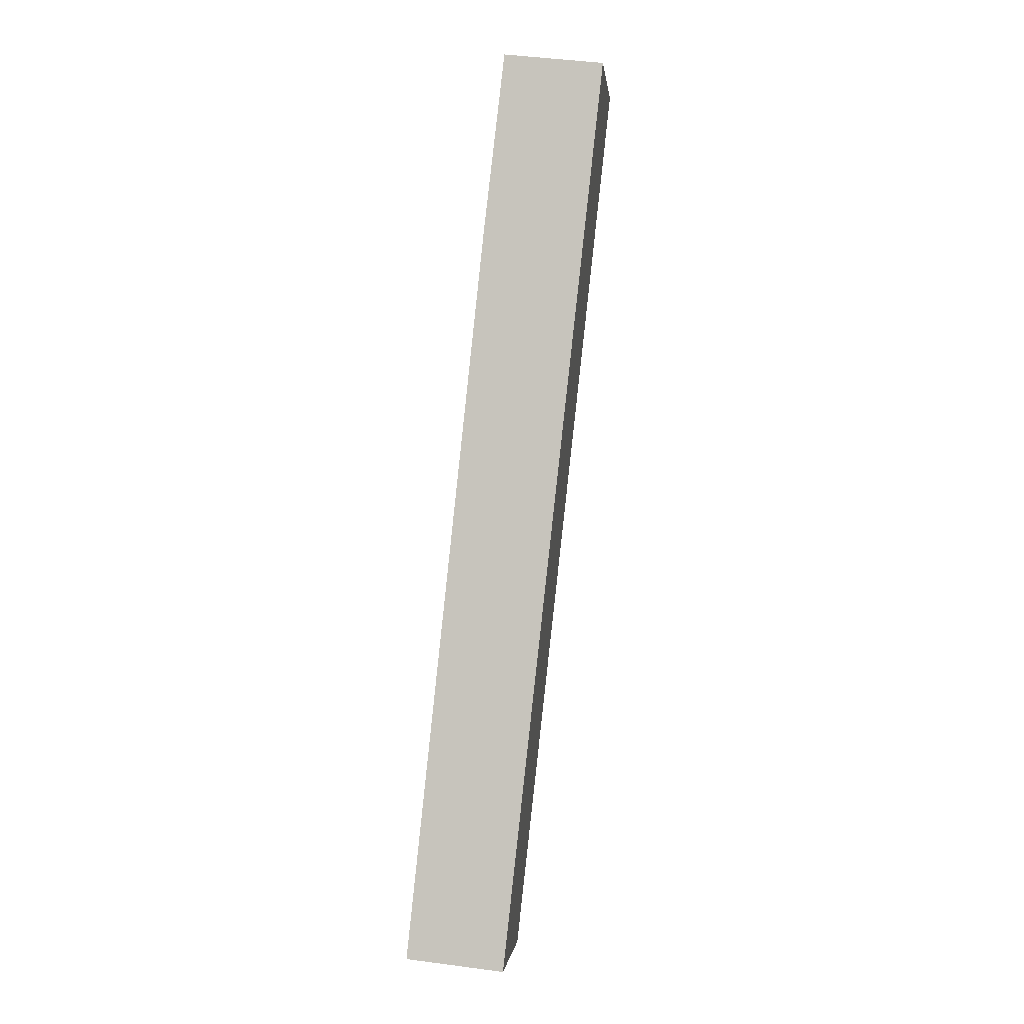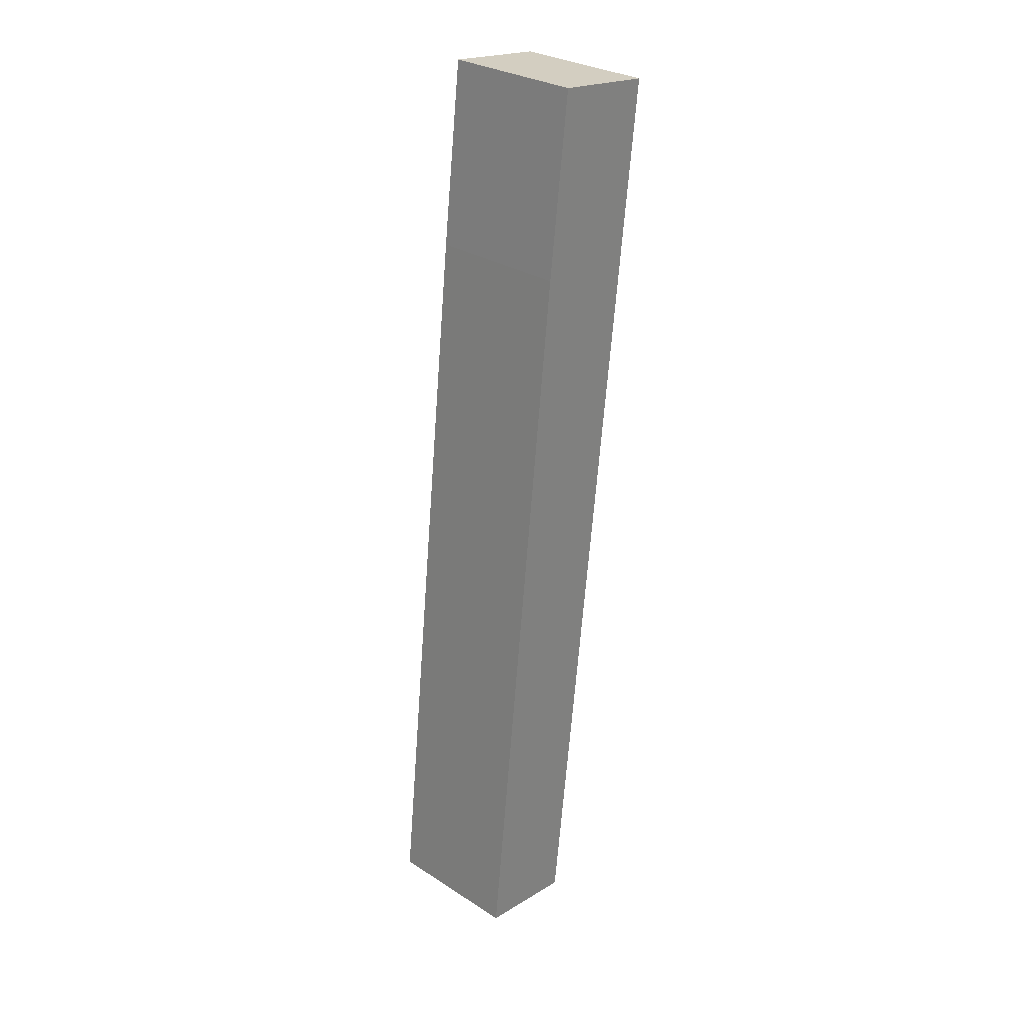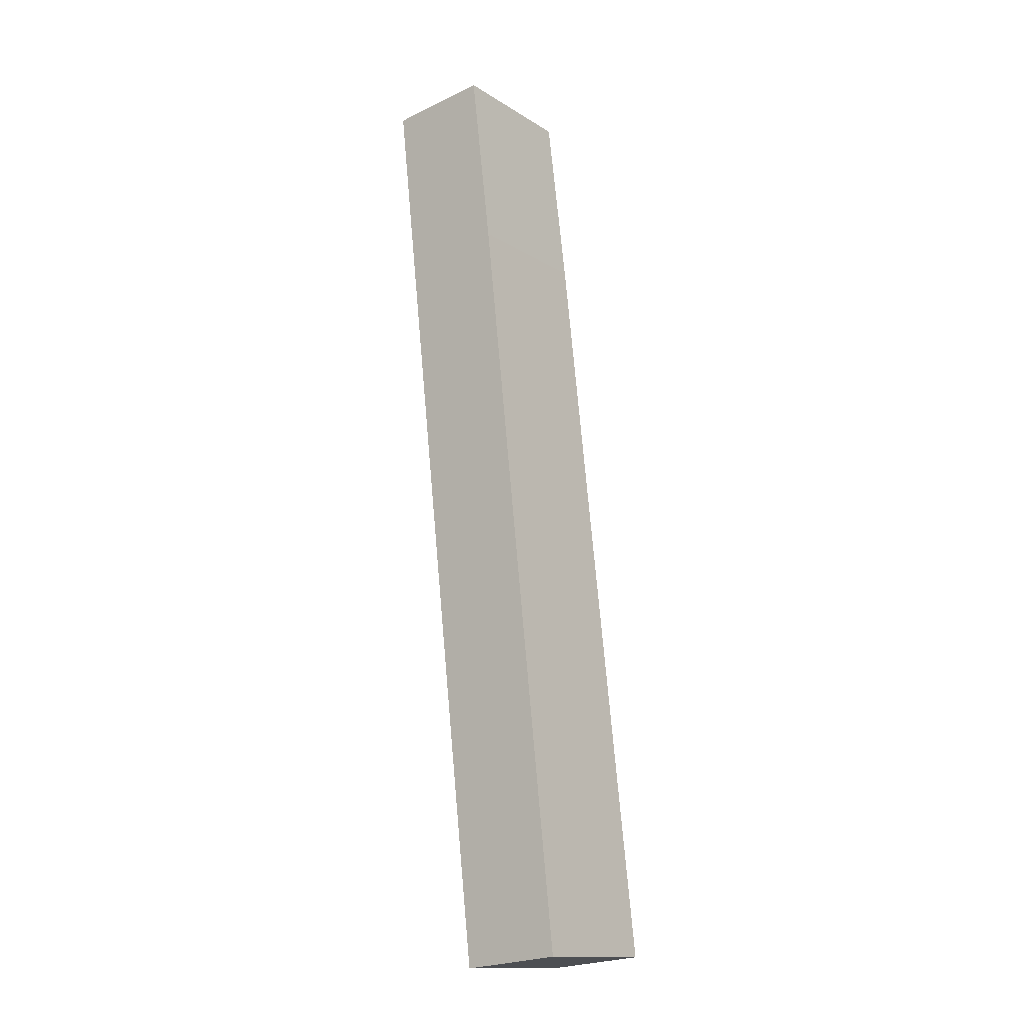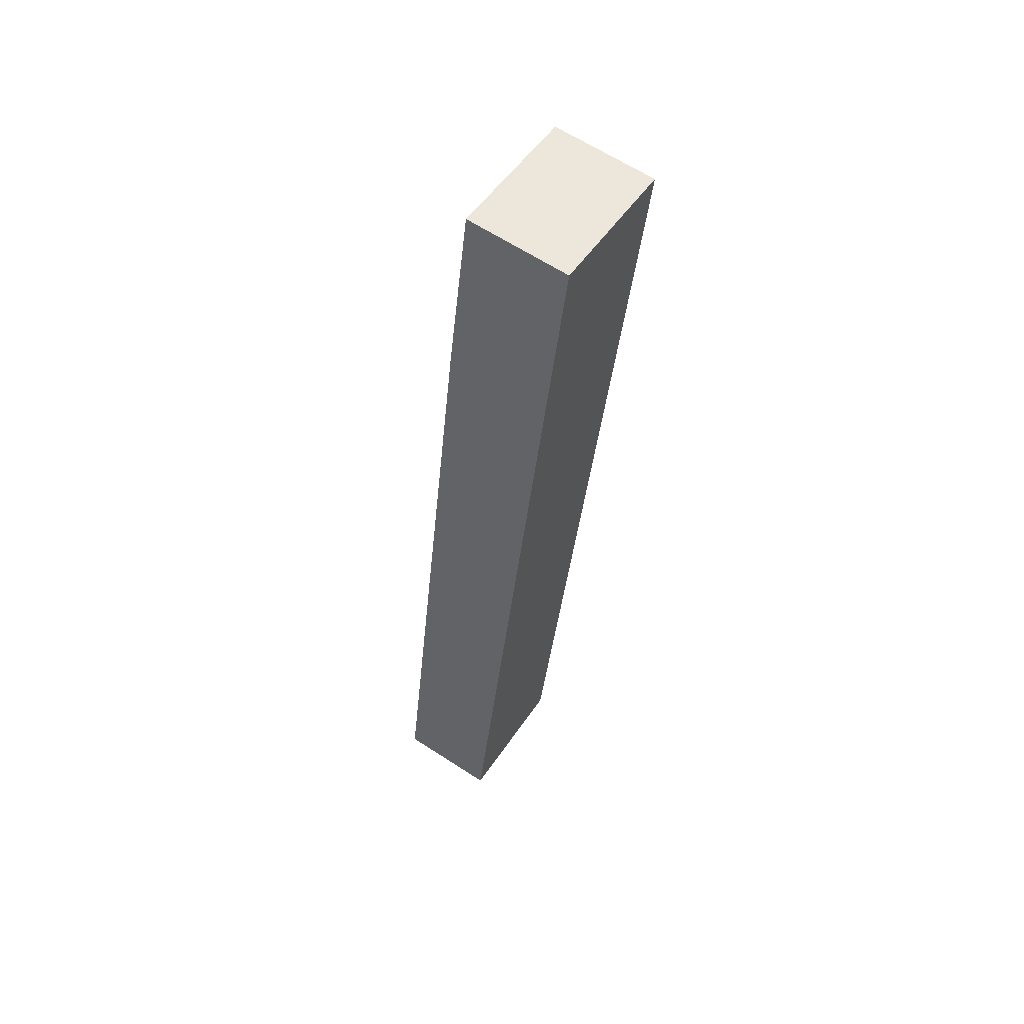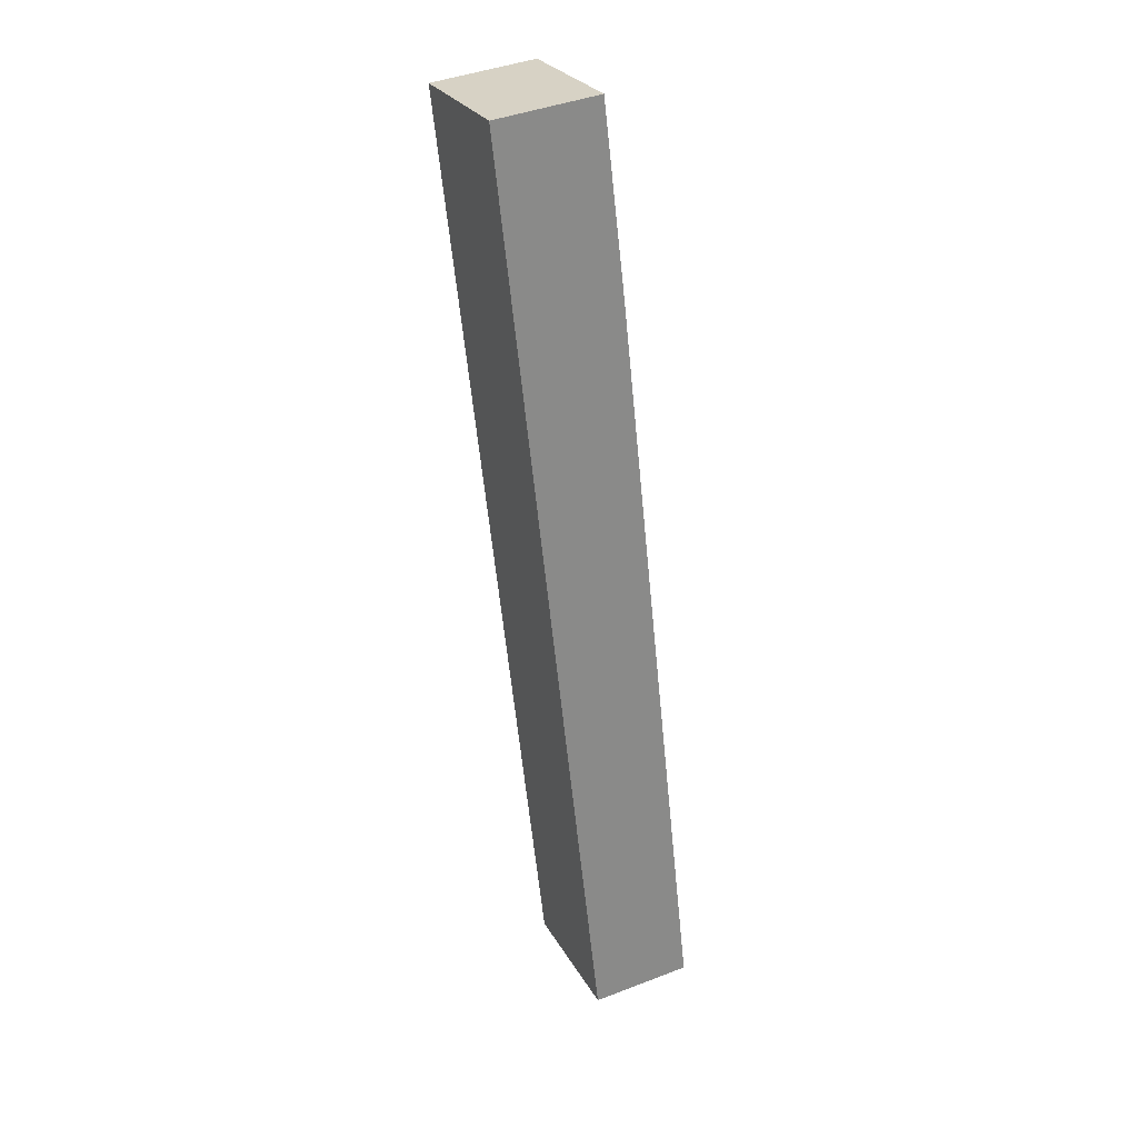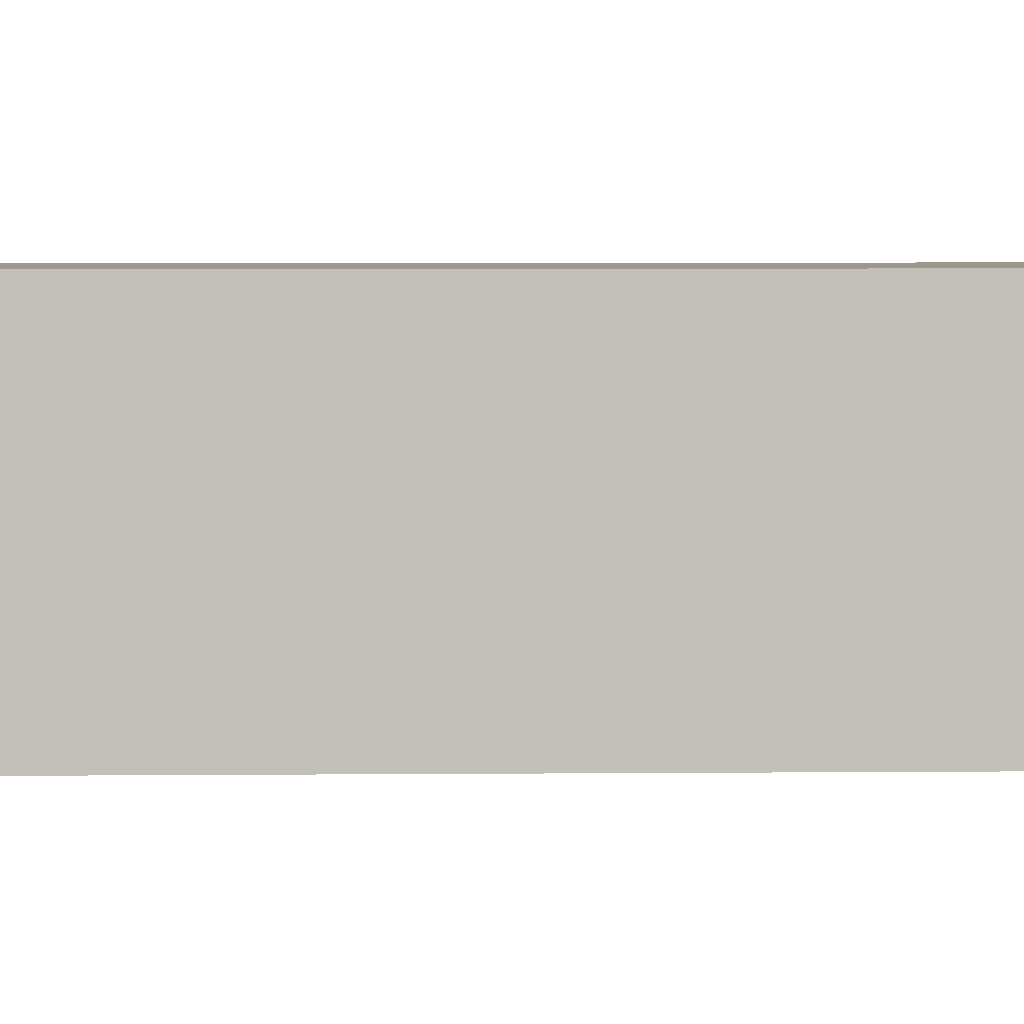
<metadata>
{"format":"obj","ext":"obj","renderer":"f3d","projection":"perspective","resolution":1024,"background":"white","views":[{"elev":-1.4,"azim":-173.9,"up":"+Z"},{"elev":29.5,"azim":133.3,"up":"+Z"},{"elev":-14.4,"azim":37.1,"up":"+Z"},{"elev":51.8,"azim":-147.2,"up":"+Z"},{"elev":27.1,"azim":-23.8,"up":"+Z"},{"elev":3.1,"azim":-99.0,"up":"+Y"}]}
</metadata>
<code>
v  0 3.619 2.216e-16
v  5.202 3.619 -23.59
v  2.645 3.619 -23.87
v  3.155 3.619 -4.362
v  2.61 3.619 0.304
v  5.202 1.445e-15 -23.59
v  3.155 2.671e-16 -4.362
v  2.61 -1.861e-17 0.304
v  2.645 1.461e-15 -23.87
v  0 0 0
g defaultobject
f 1 2 3
f 2 1 4
f 4 1 5
f 4 6 2
f 6 4 7
f 7 4 5
f 7 5 8
f 6 3 2
f 3 6 9
f 9 1 3
f 1 9 10
f 10 5 1
f 5 10 8
f 7 9 6
f 9 7 10
f 10 7 8

</code>
